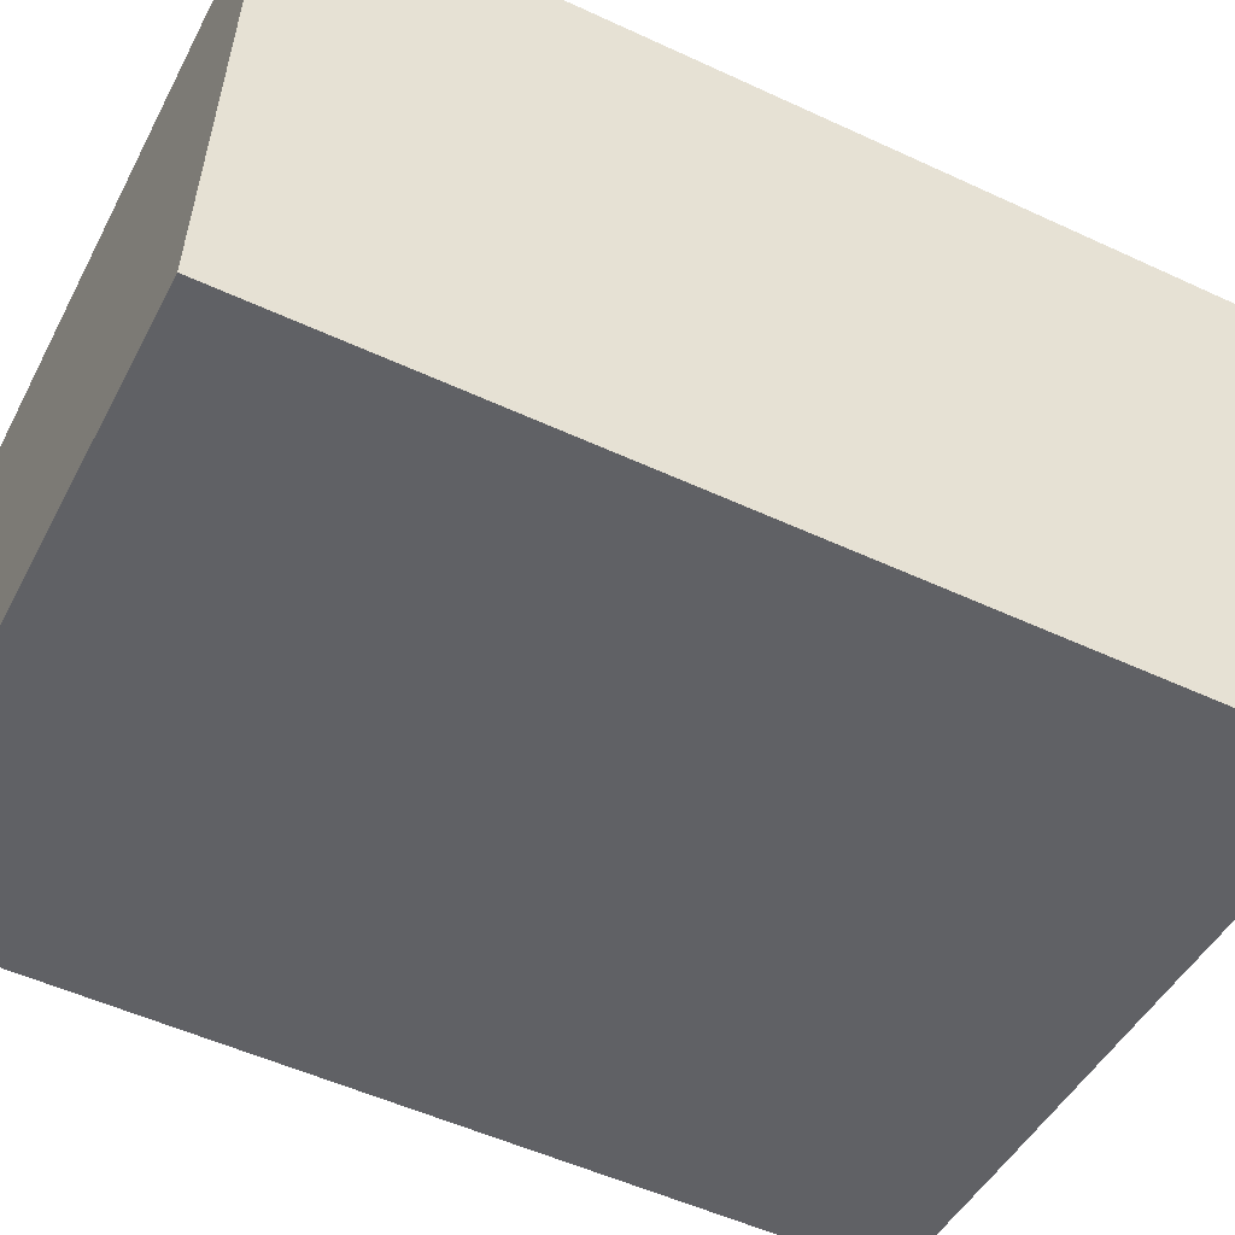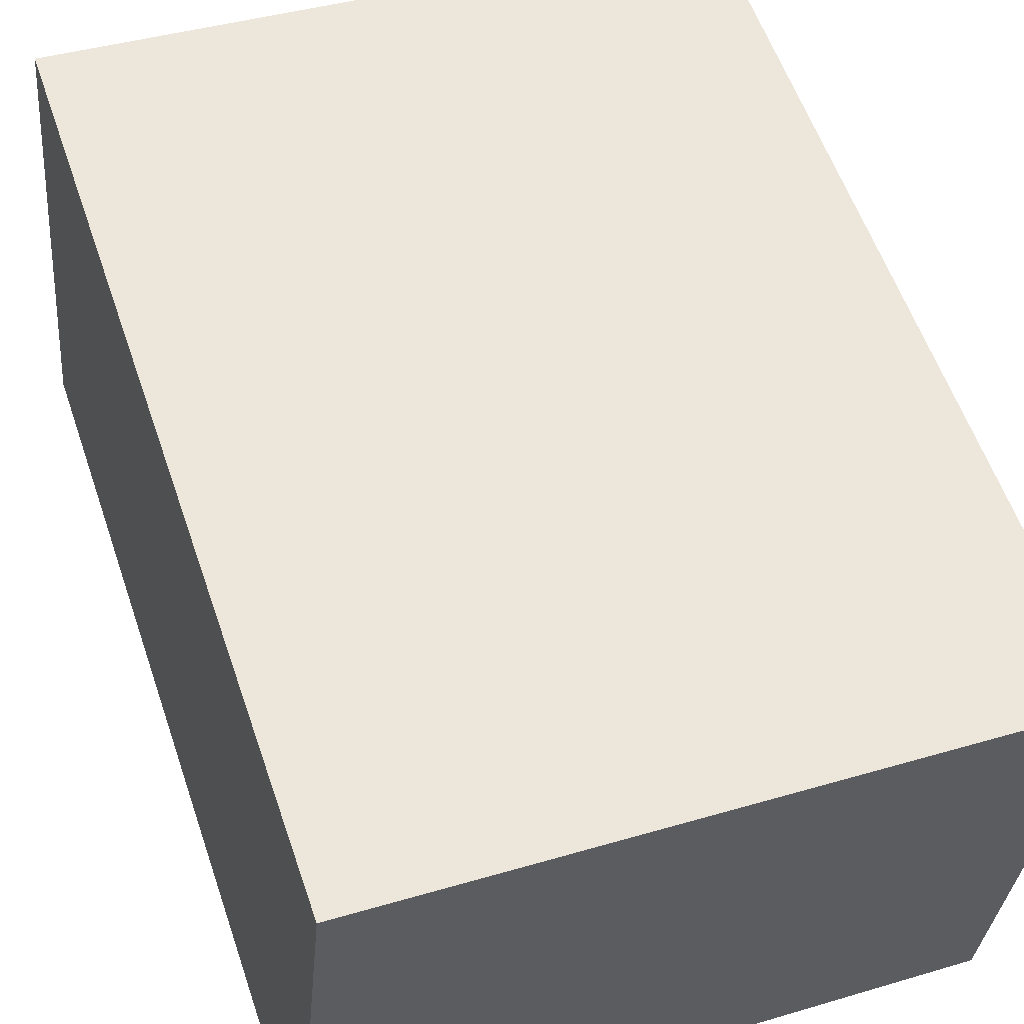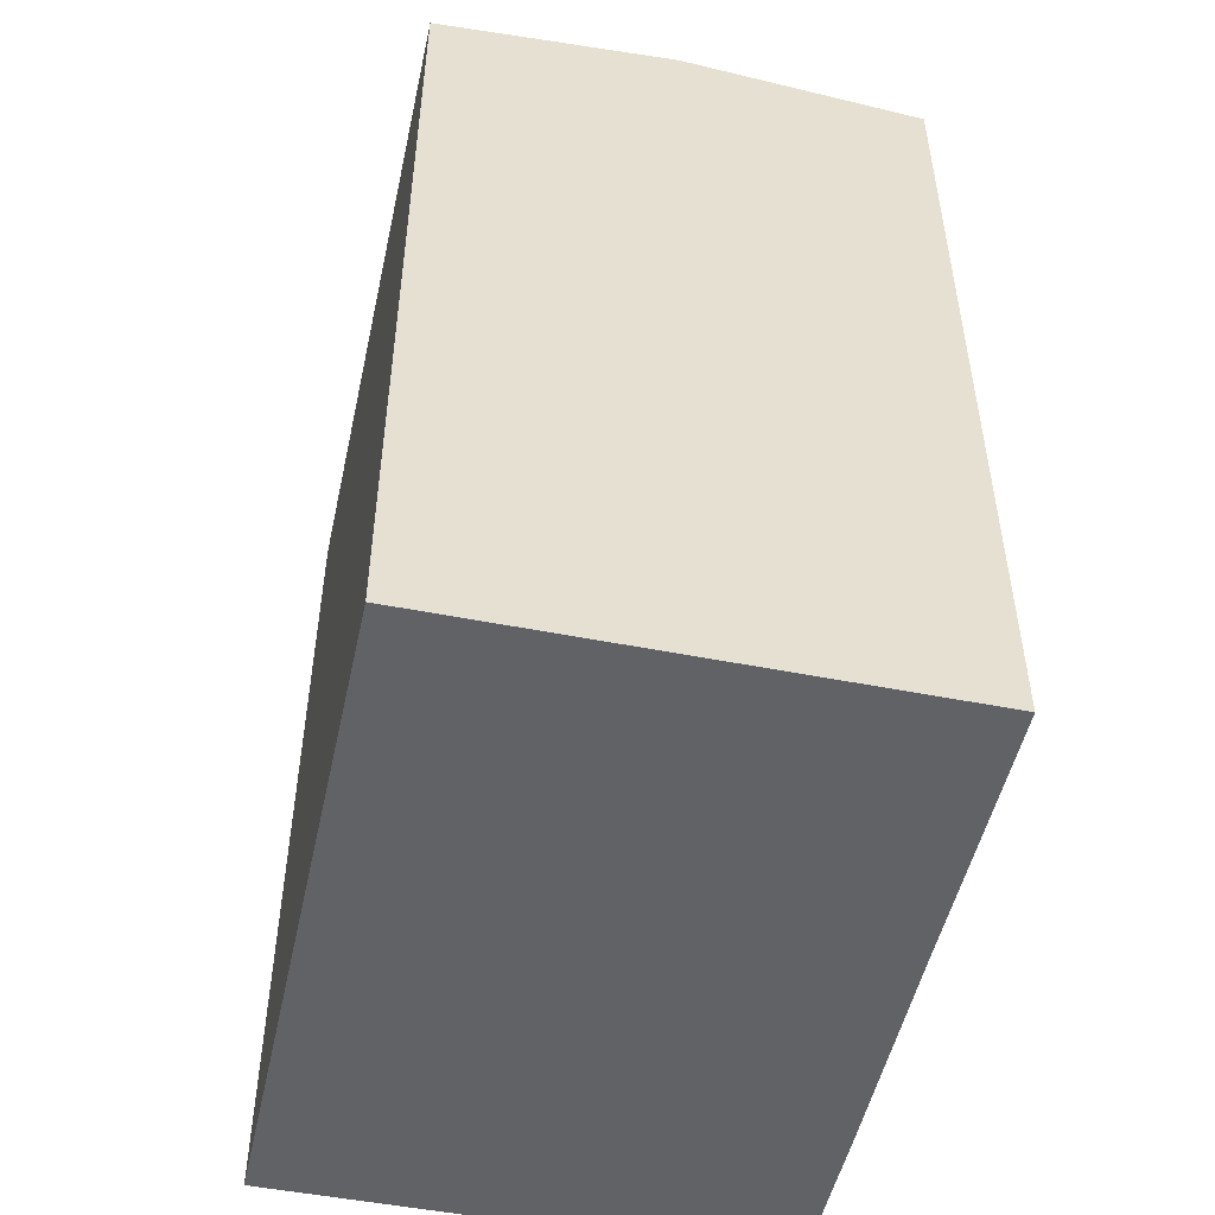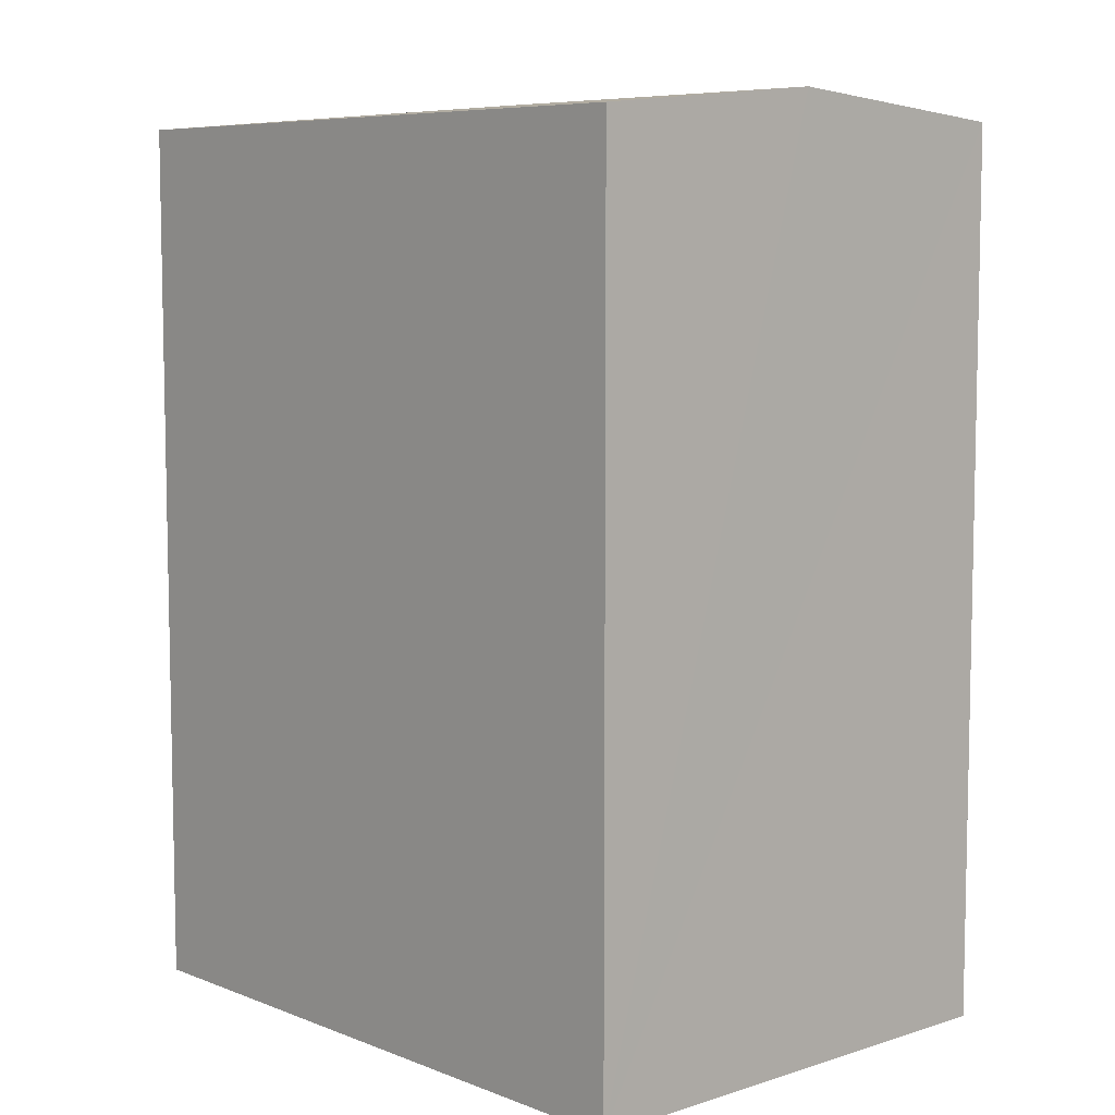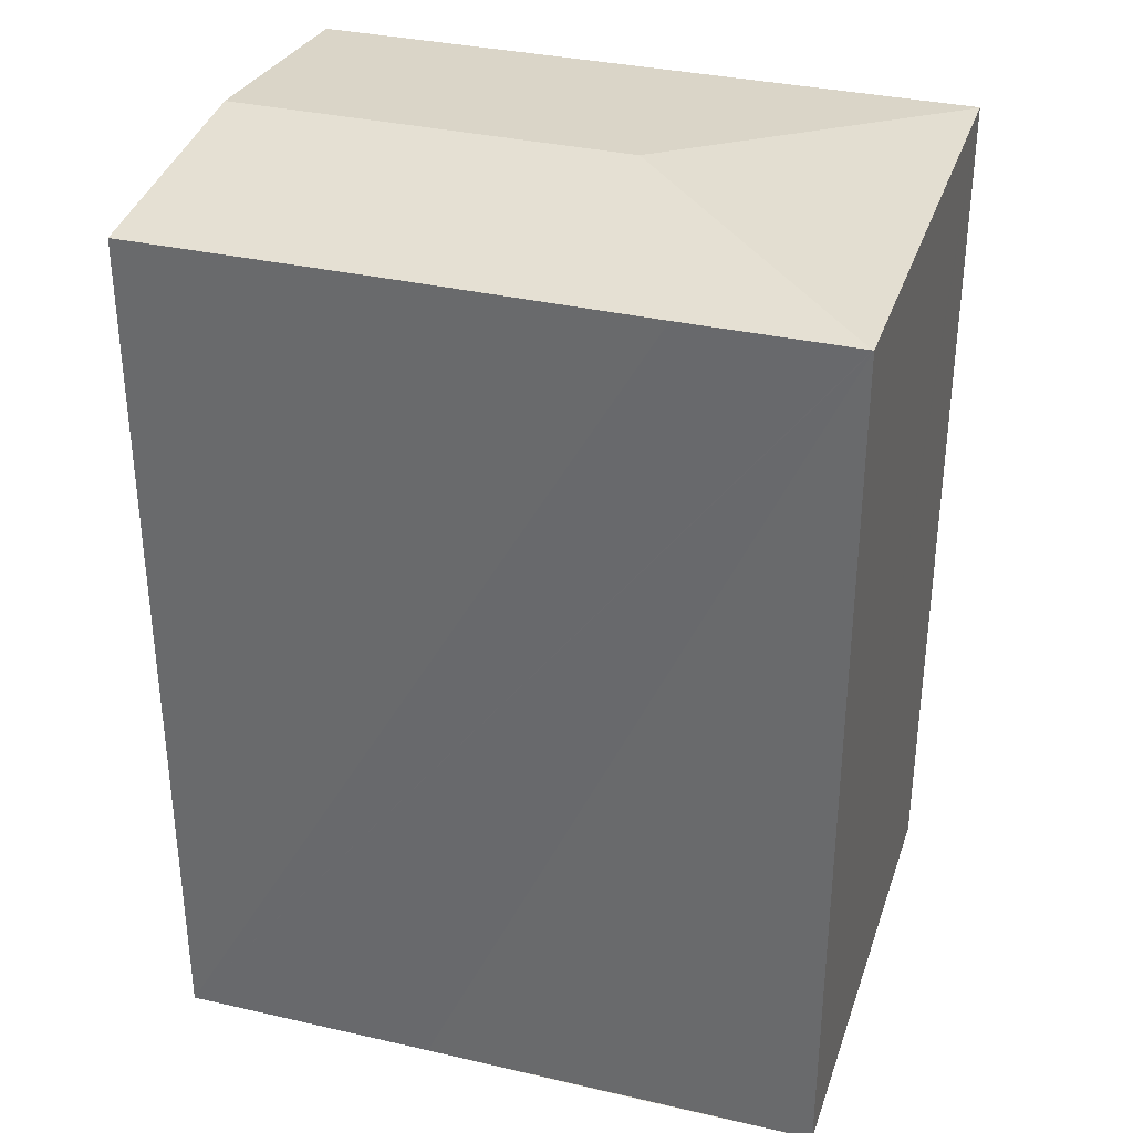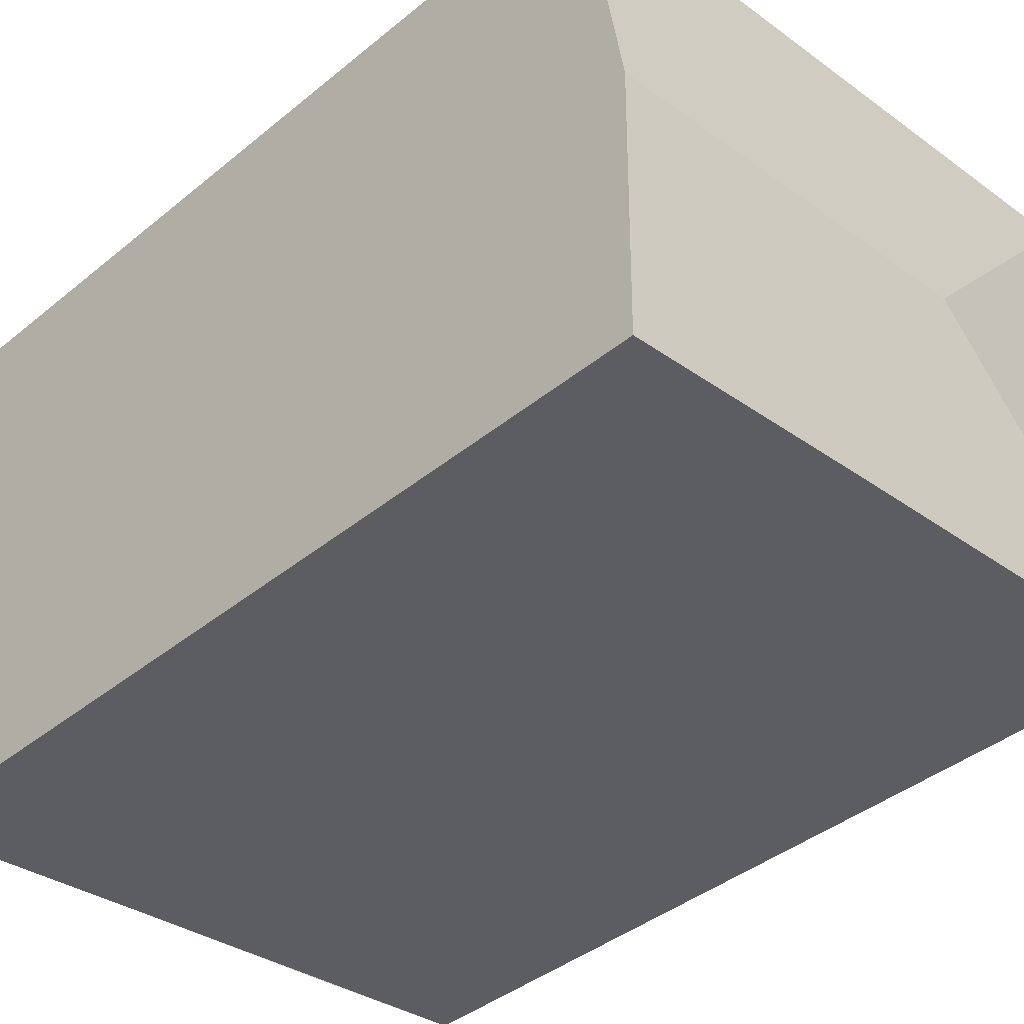
<metadata>
{"format":"obj","ext":"obj","renderer":"f3d","projection":"perspective","resolution":1024,"background":"white","views":[{"elev":-52.7,"azim":63.5,"up":"+Z"},{"elev":58.2,"azim":-18.9,"up":"+Z"},{"elev":-50.7,"azim":83.2,"up":"+Y"},{"elev":7.3,"azim":53.2,"up":"+Y"},{"elev":33.9,"azim":-157.2,"up":"+Y"},{"elev":-40.4,"azim":135.1,"up":"+Z"}]}
</metadata>
<code>
v  11.95 26.31 -1.117
v  20.35 27 5.488
v  19.66 26.31 -1.868
v  8.504 27 6.598
v  4.93 26.31 -0.486
v  0.034 26.31 -0.003
v  0.019 26.31 0.202
v  0 26.31 1.611e-15
v  0.58 26.31 6.186
v  1.027 26.31 10.95
v  1.378 26.31 14.69
v  1.361 26.31 14.51
v  21.04 26.31 12.81
v  1.38 26.31 14.72
v  21.03 26.32 12.72
v  0 0 0
v  0.58 -3.788e-16 6.186
v  1.361 -8.887e-16 14.51
v  1.378 -8.996e-16 14.69
v  0.019 -1.237e-17 0.202
v  1.027 -6.705e-16 10.95
v  1.38 -9.013e-16 14.72
v  21.04 -7.842e-16 12.81
v  19.66 1.144e-16 -1.868
v  21.03 -7.791e-16 12.72
v  20.35 -3.36e-16 5.488
v  11.95 6.84e-17 -1.117
v  0.034 1.837e-19 -0.003
v  4.93 2.976e-17 -0.486
g defaultobject
f 1 2 3
f 2 1 4
f 4 1 5
f 4 5 6
f 7 6 8
f 6 7 4
f 4 7 9
f 4 9 10
f 4 10 11
f 11 10 12
f 13 11 14
f 11 13 4
f 4 13 15
f 4 15 2
f 16 7 8
f 7 16 9
f 9 16 10
f 10 16 12
f 12 16 11
f 11 16 17
f 11 17 18
f 11 18 19
f 17 16 20
f 18 17 21
f 19 14 11
f 14 19 22
f 14 23 13
f 23 14 22
f 23 15 13
f 15 23 2
f 2 23 3
f 3 23 24
f 24 23 25
f 24 25 26
f 24 1 3
f 1 24 5
f 5 24 6
f 6 24 8
f 8 24 27
f 8 27 28
f 8 28 16
f 28 27 29
f 26 27 24
f 27 26 25
f 27 25 23
f 27 23 22
f 27 22 29
f 29 22 19
f 29 19 28
f 28 19 20
f 28 20 16
f 20 19 21
f 20 21 17
f 21 19 18

</code>
